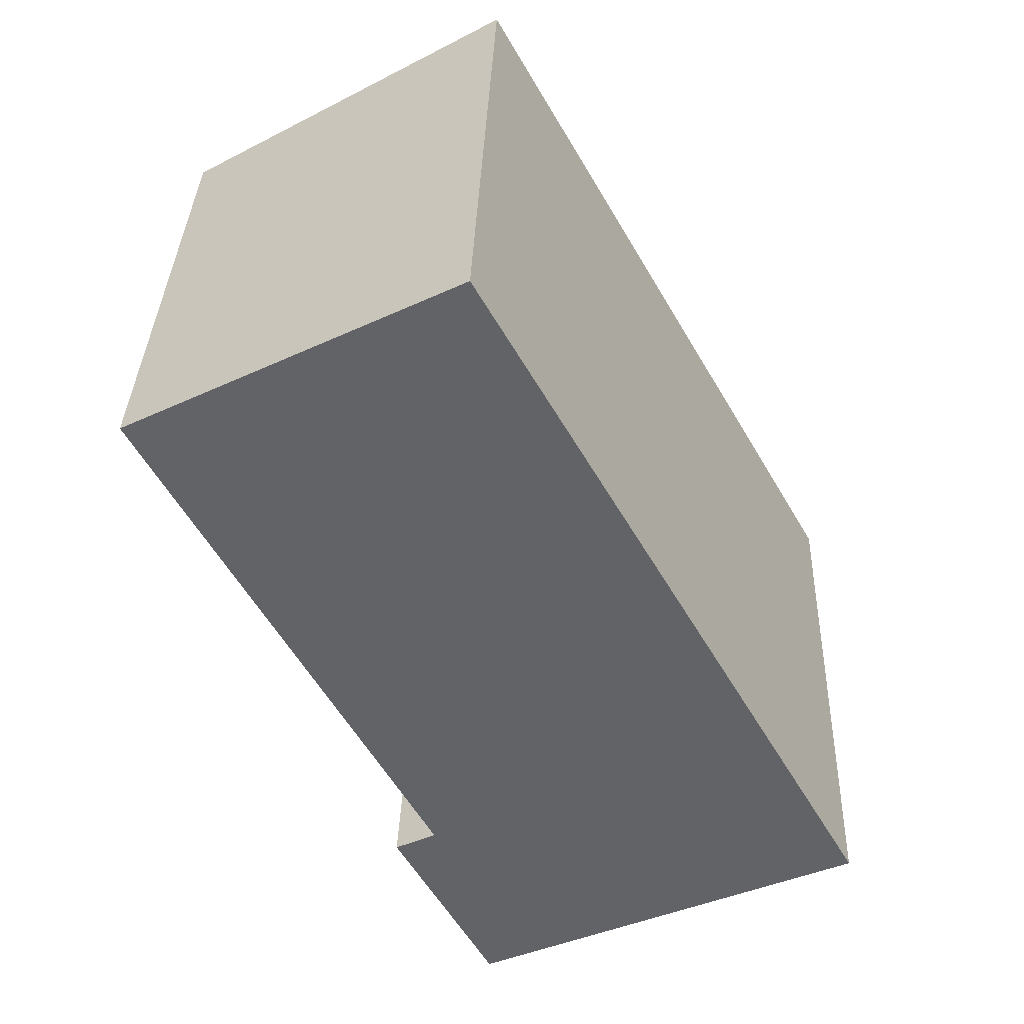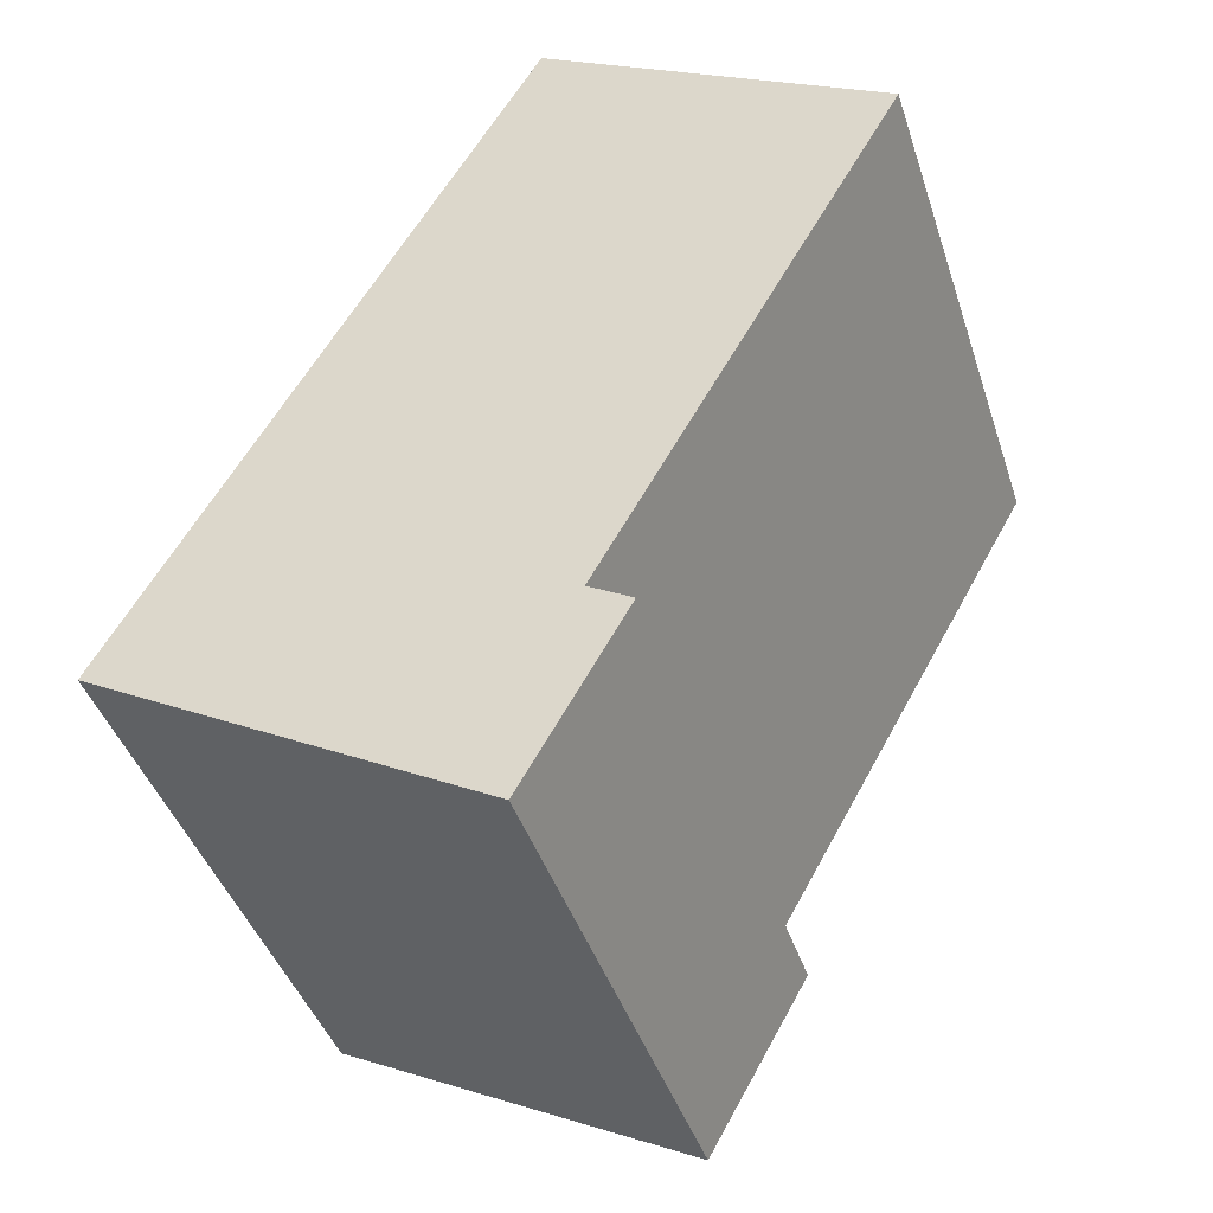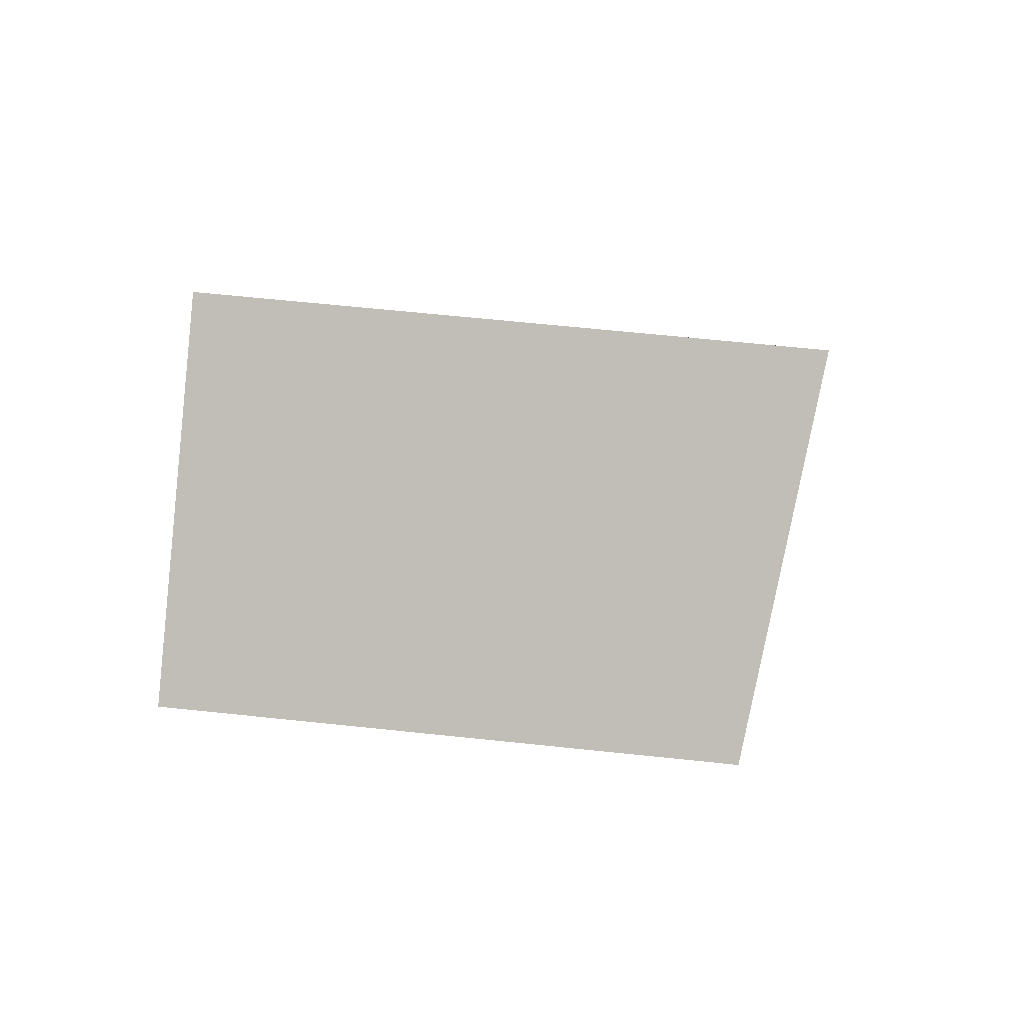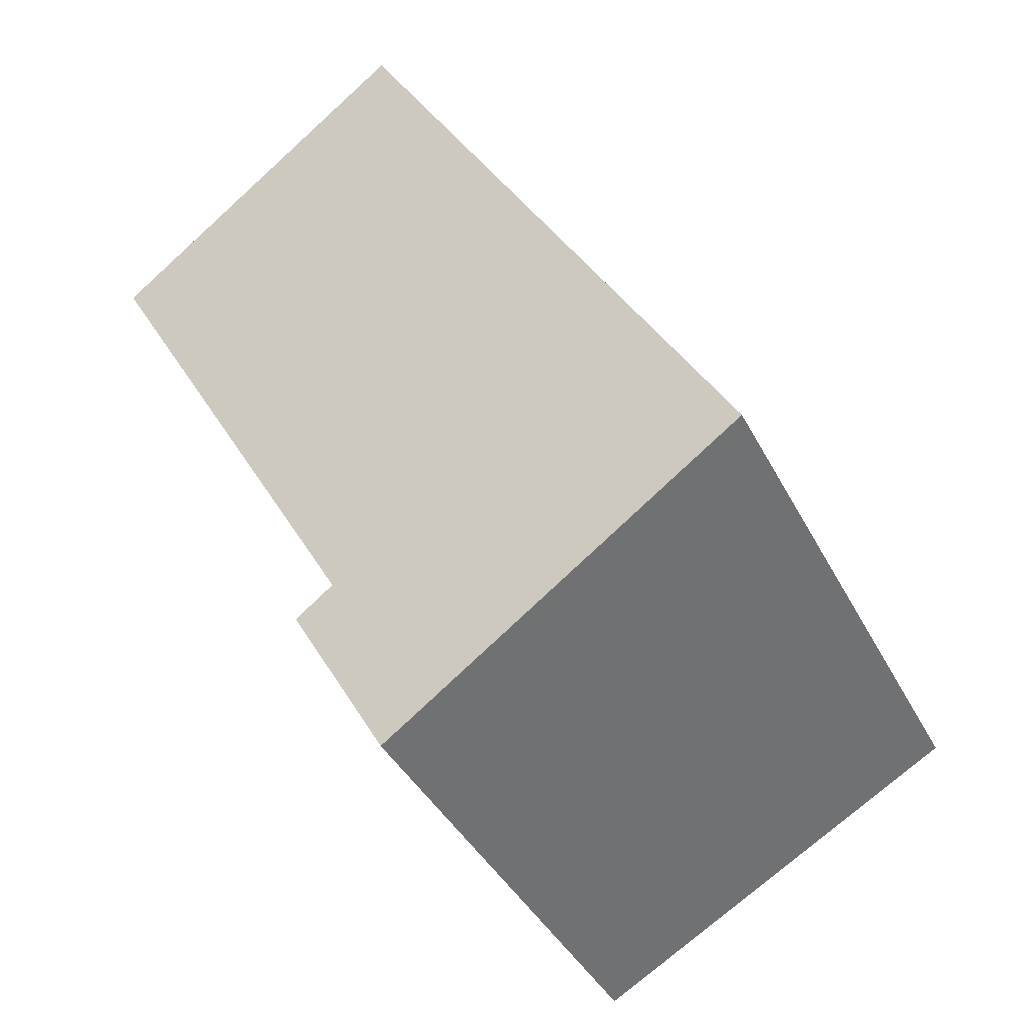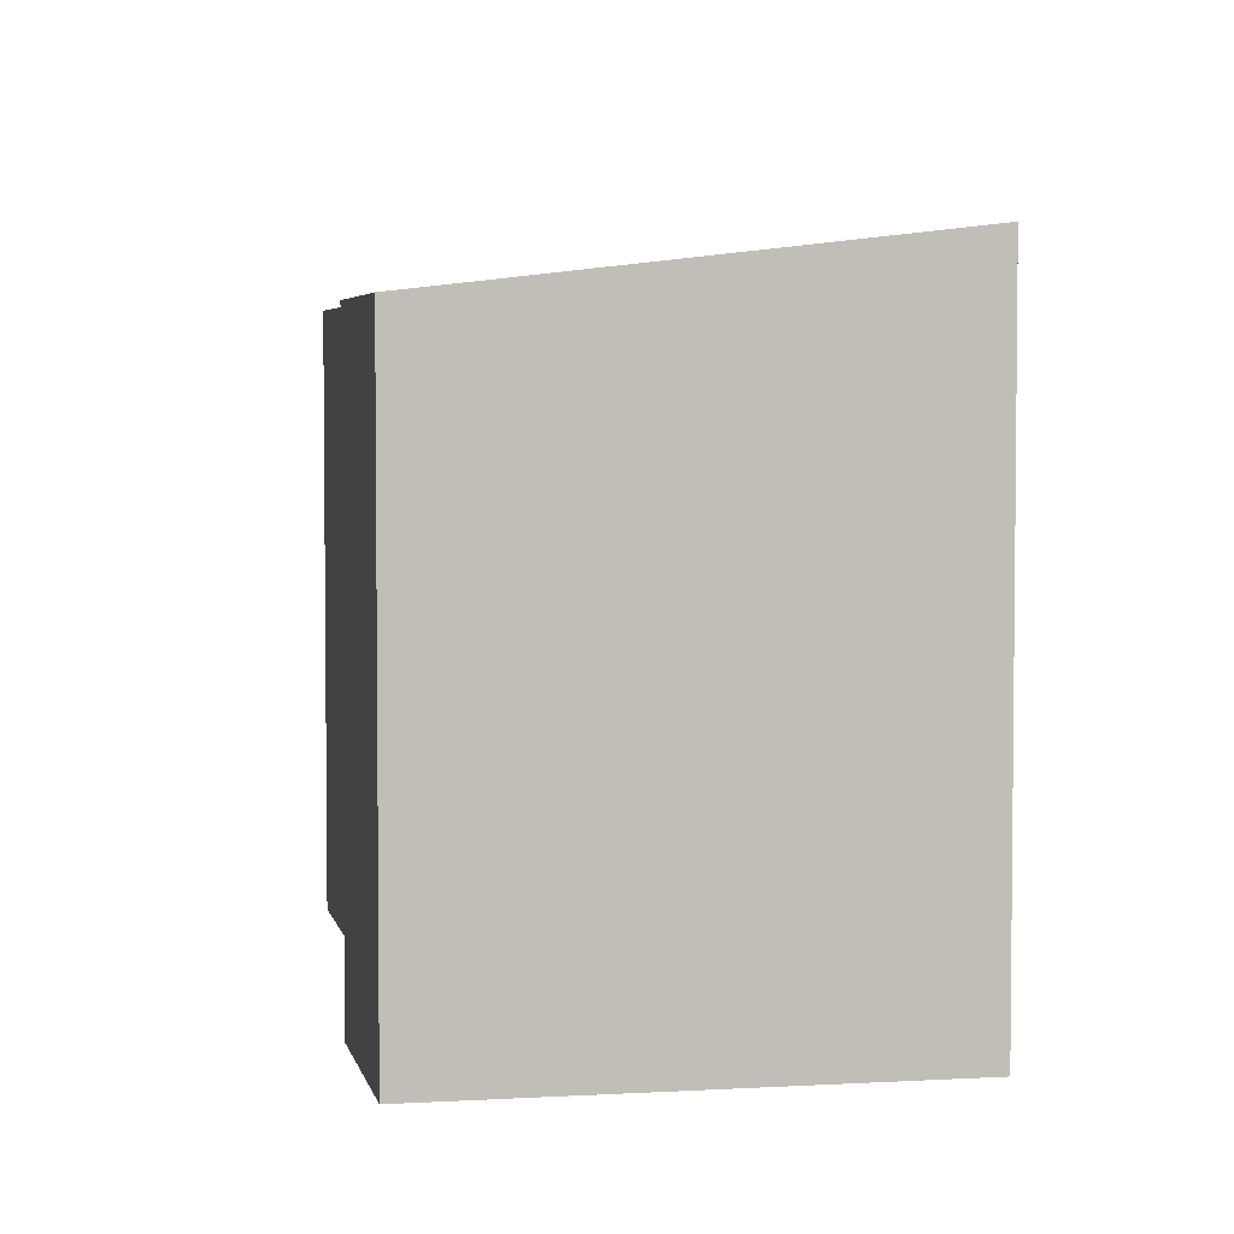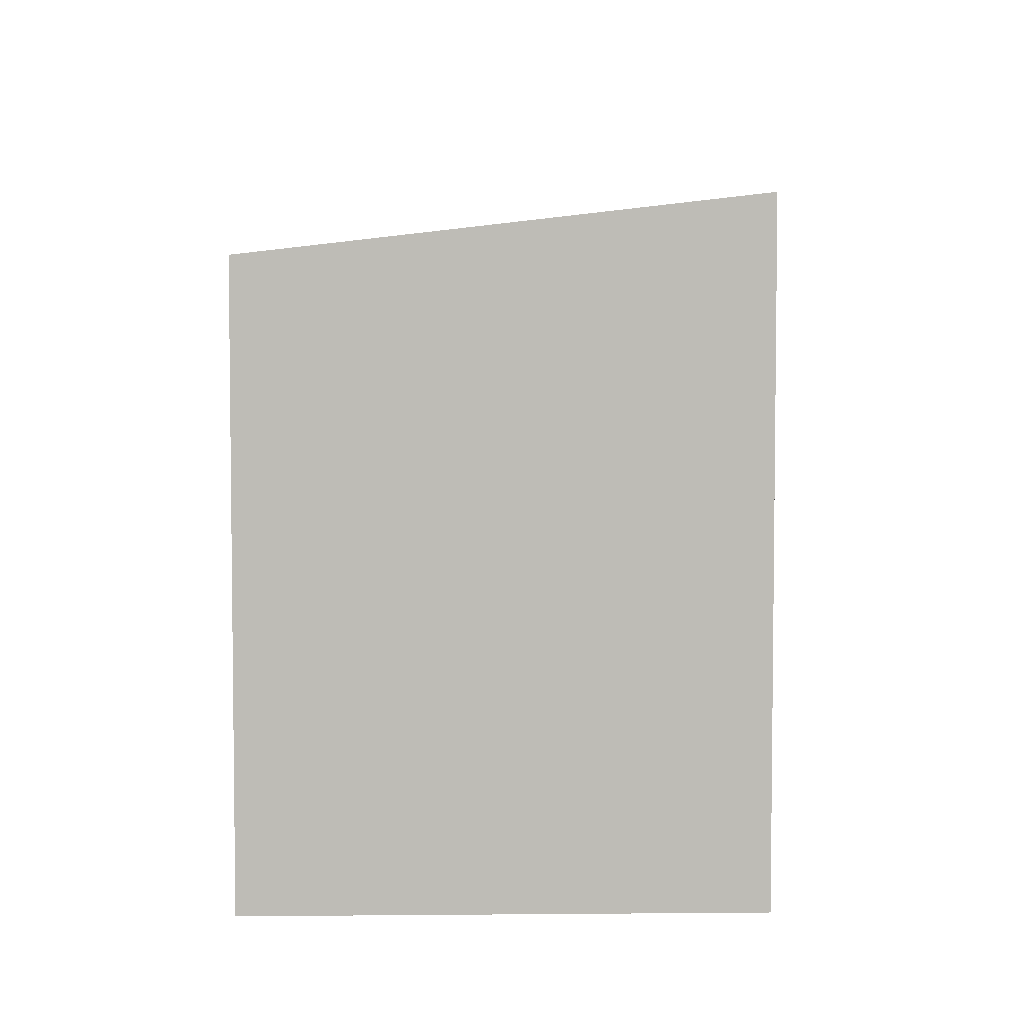
<metadata>
{"format":"obj","ext":"obj","renderer":"f3d","projection":"perspective","resolution":1024,"background":"white","views":[{"elev":34.8,"azim":-178.0,"up":"+Z"},{"elev":-42.2,"azim":17.5,"up":"+Z"},{"elev":63.8,"azim":96.1,"up":"+Z"},{"elev":-39.7,"azim":-154.9,"up":"+Z"},{"elev":4.2,"azim":-161.7,"up":"+Y"},{"elev":5.5,"azim":-152.2,"up":"+Y"}]}
</metadata>
<code>
v  5.497 7.743 -3.105
v  6.59 7.788 -0.381
v  6.934 7.742 -0.581
v  6.333 7.822 -0.231
v  5.641 8.466 9.919
v  10.51 7.826 7.17
v  5.149 7.788 -2.909
v  0 8.466 5.184e-16
v  0 0 0
v  5.497 1.901e-16 -3.105
v  5.149 1.781e-16 -2.909
v  5.641 -6.074e-16 9.919
v  10.51 -4.39e-16 7.17
v  6.333 1.414e-17 -0.231
v  6.934 3.558e-17 -0.581
v  6.59 2.333e-17 -0.381
g defaultobject
f 1 2 3
f 2 1 4
f 4 5 6
f 5 4 1
f 5 1 7
f 5 7 8
f 7 9 8
f 9 7 1
f 9 1 10
f 9 10 11
f 9 5 8
f 5 9 12
f 12 6 5
f 6 12 13
f 14 2 4
f 2 14 3
f 3 14 15
f 15 14 16
f 13 4 6
f 4 13 14
f 3 10 1
f 10 3 15
f 11 12 9
f 12 11 10
f 12 10 14
f 14 10 16
f 16 10 15
f 12 14 13

</code>
